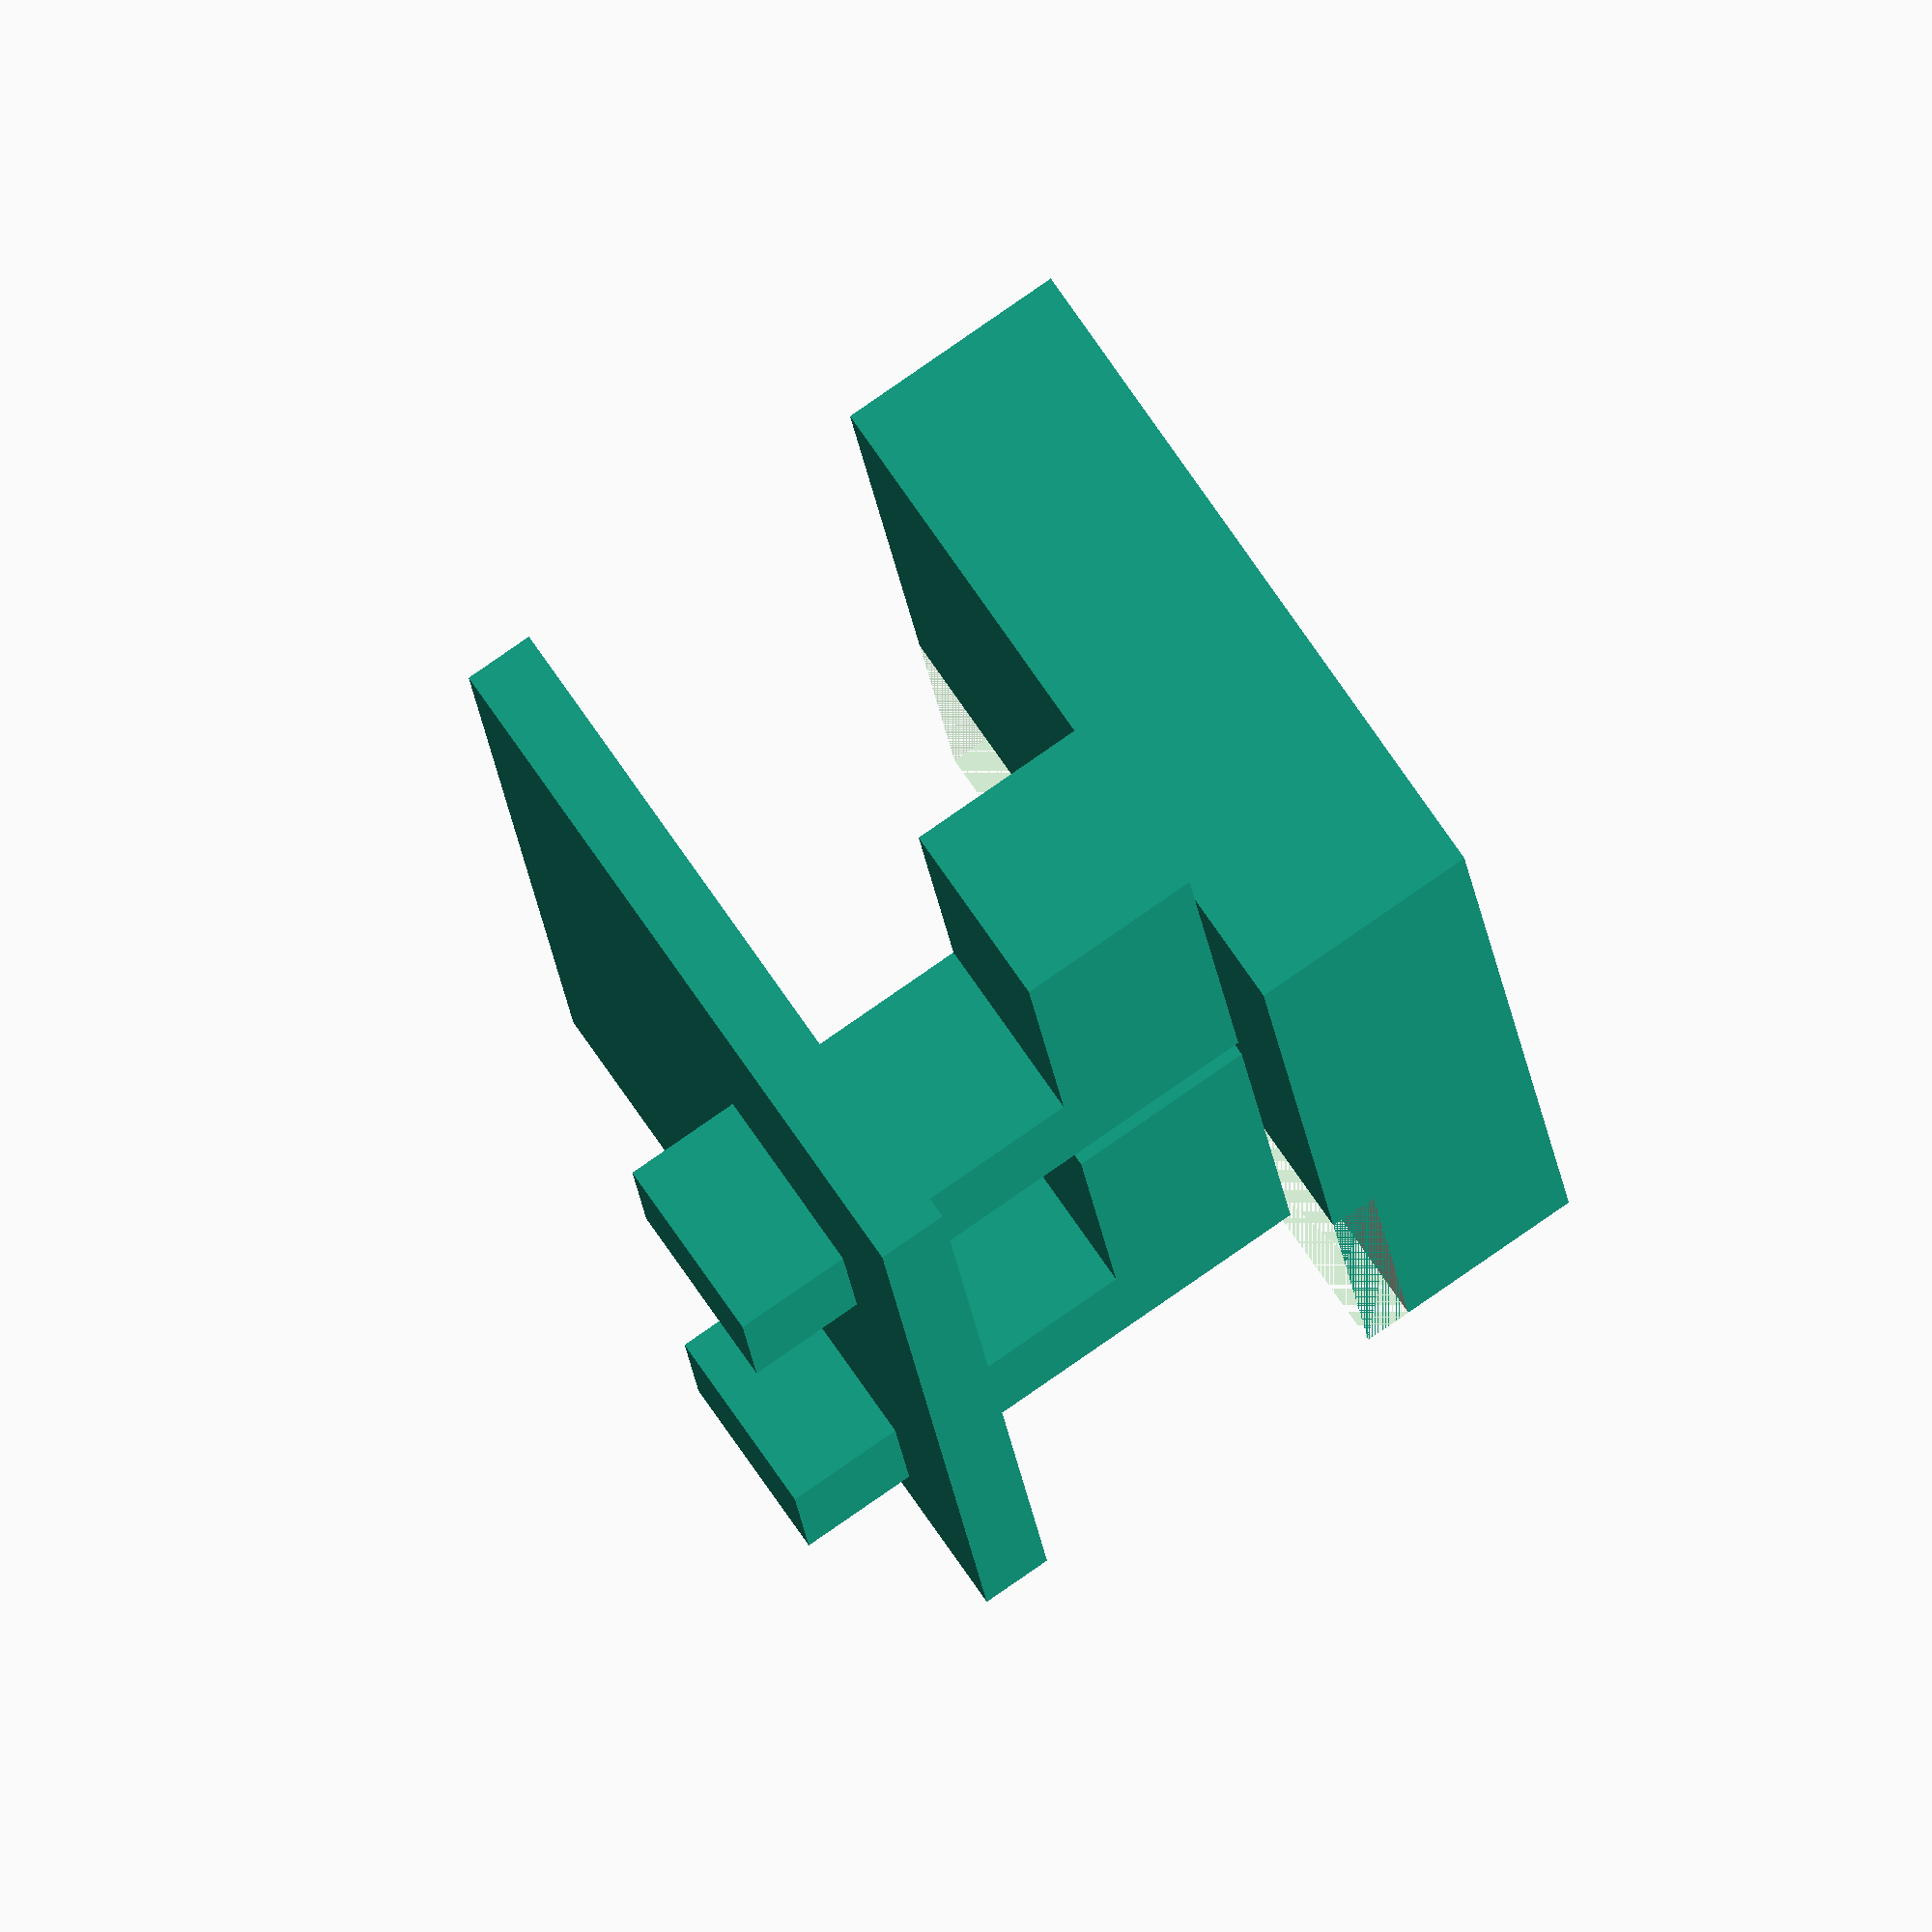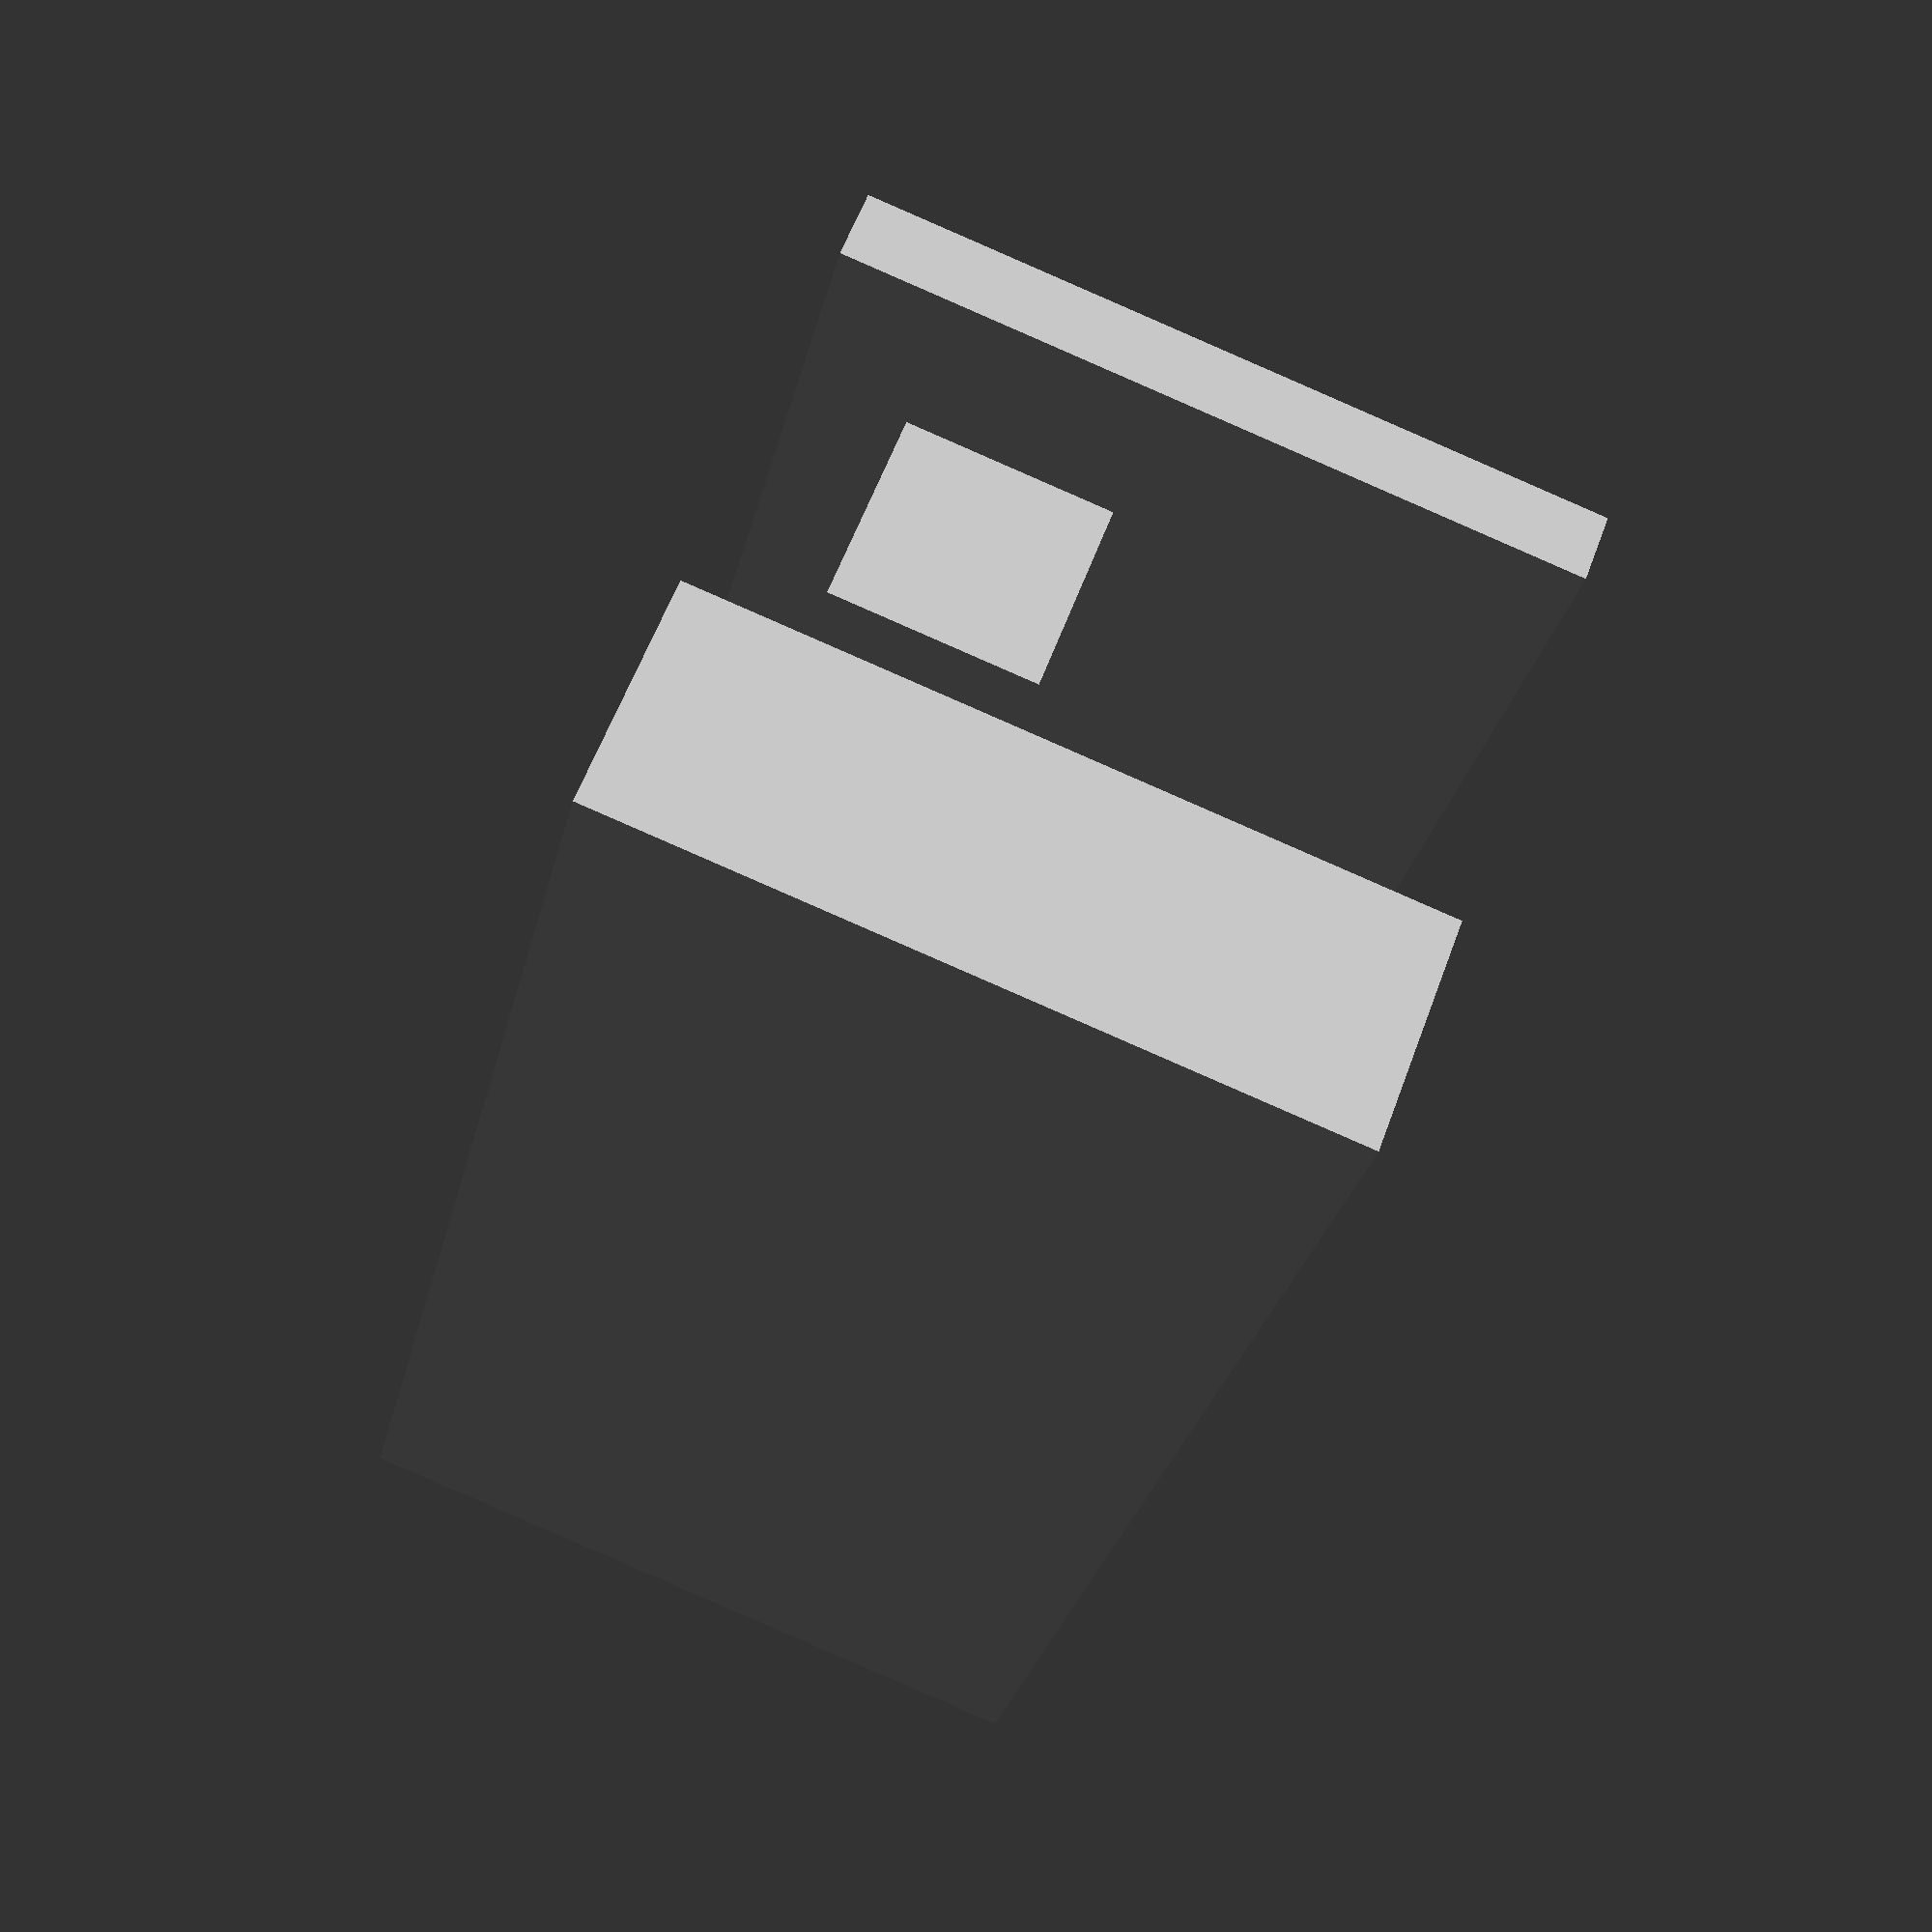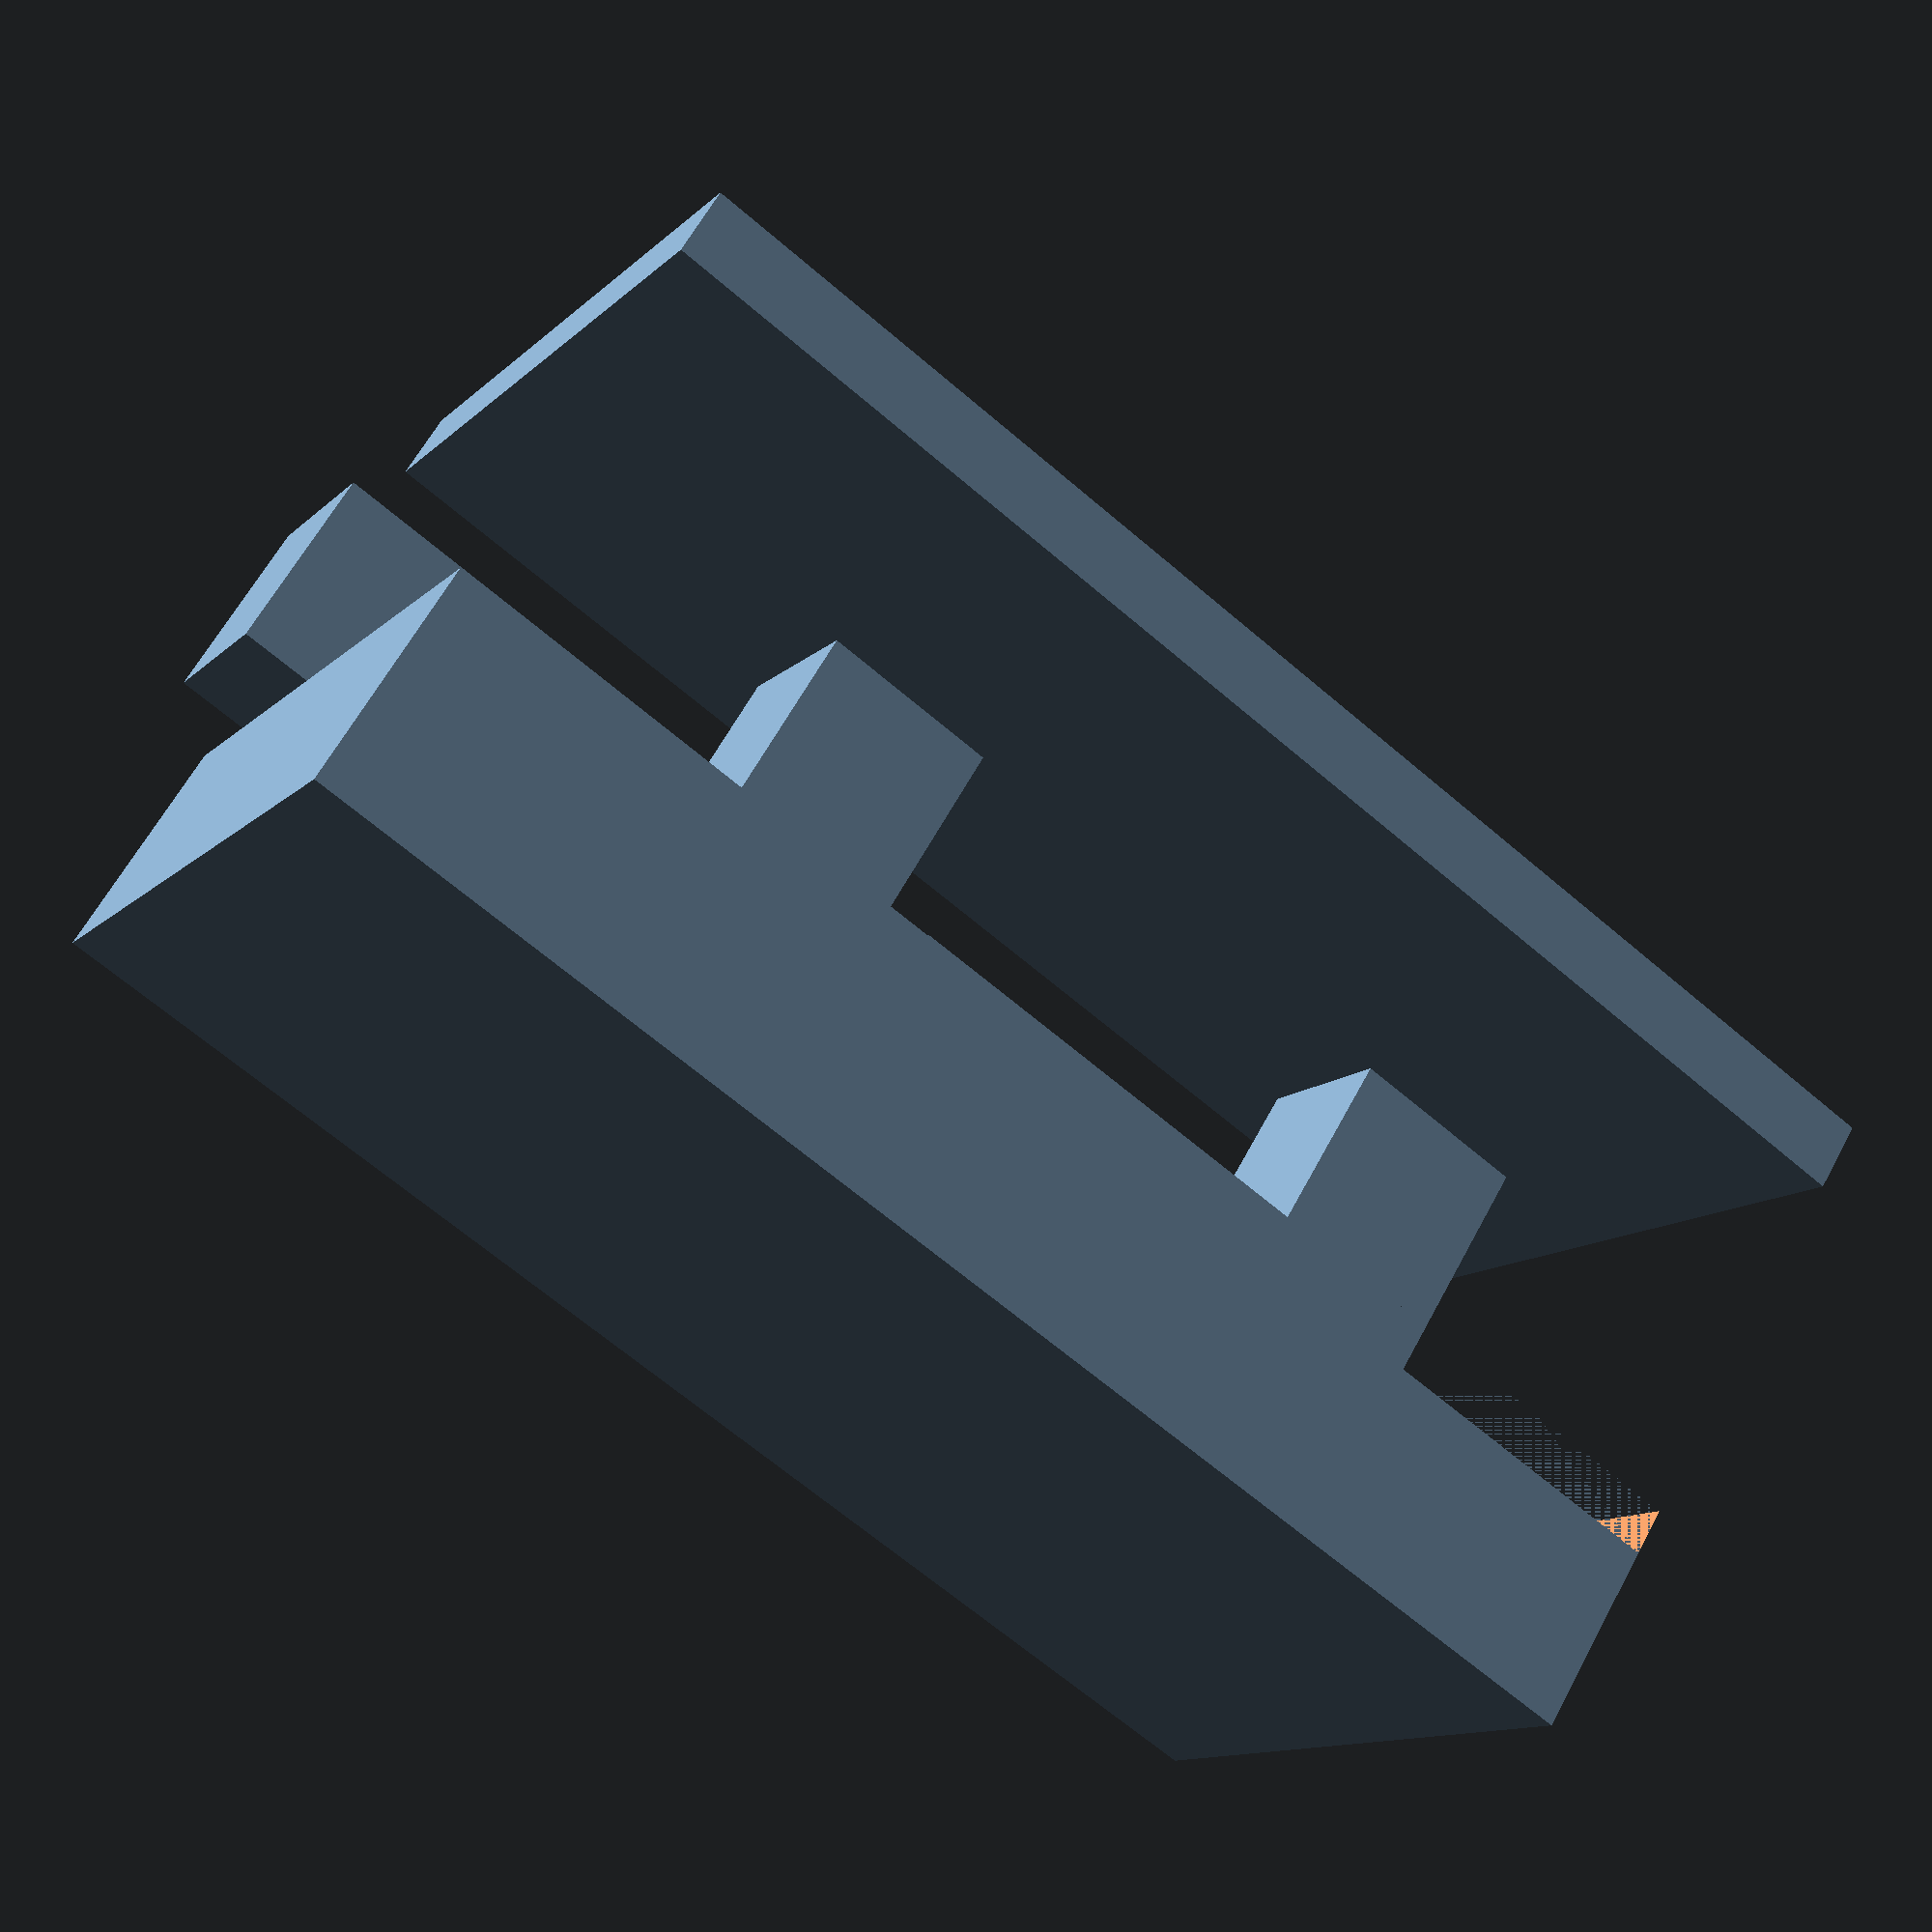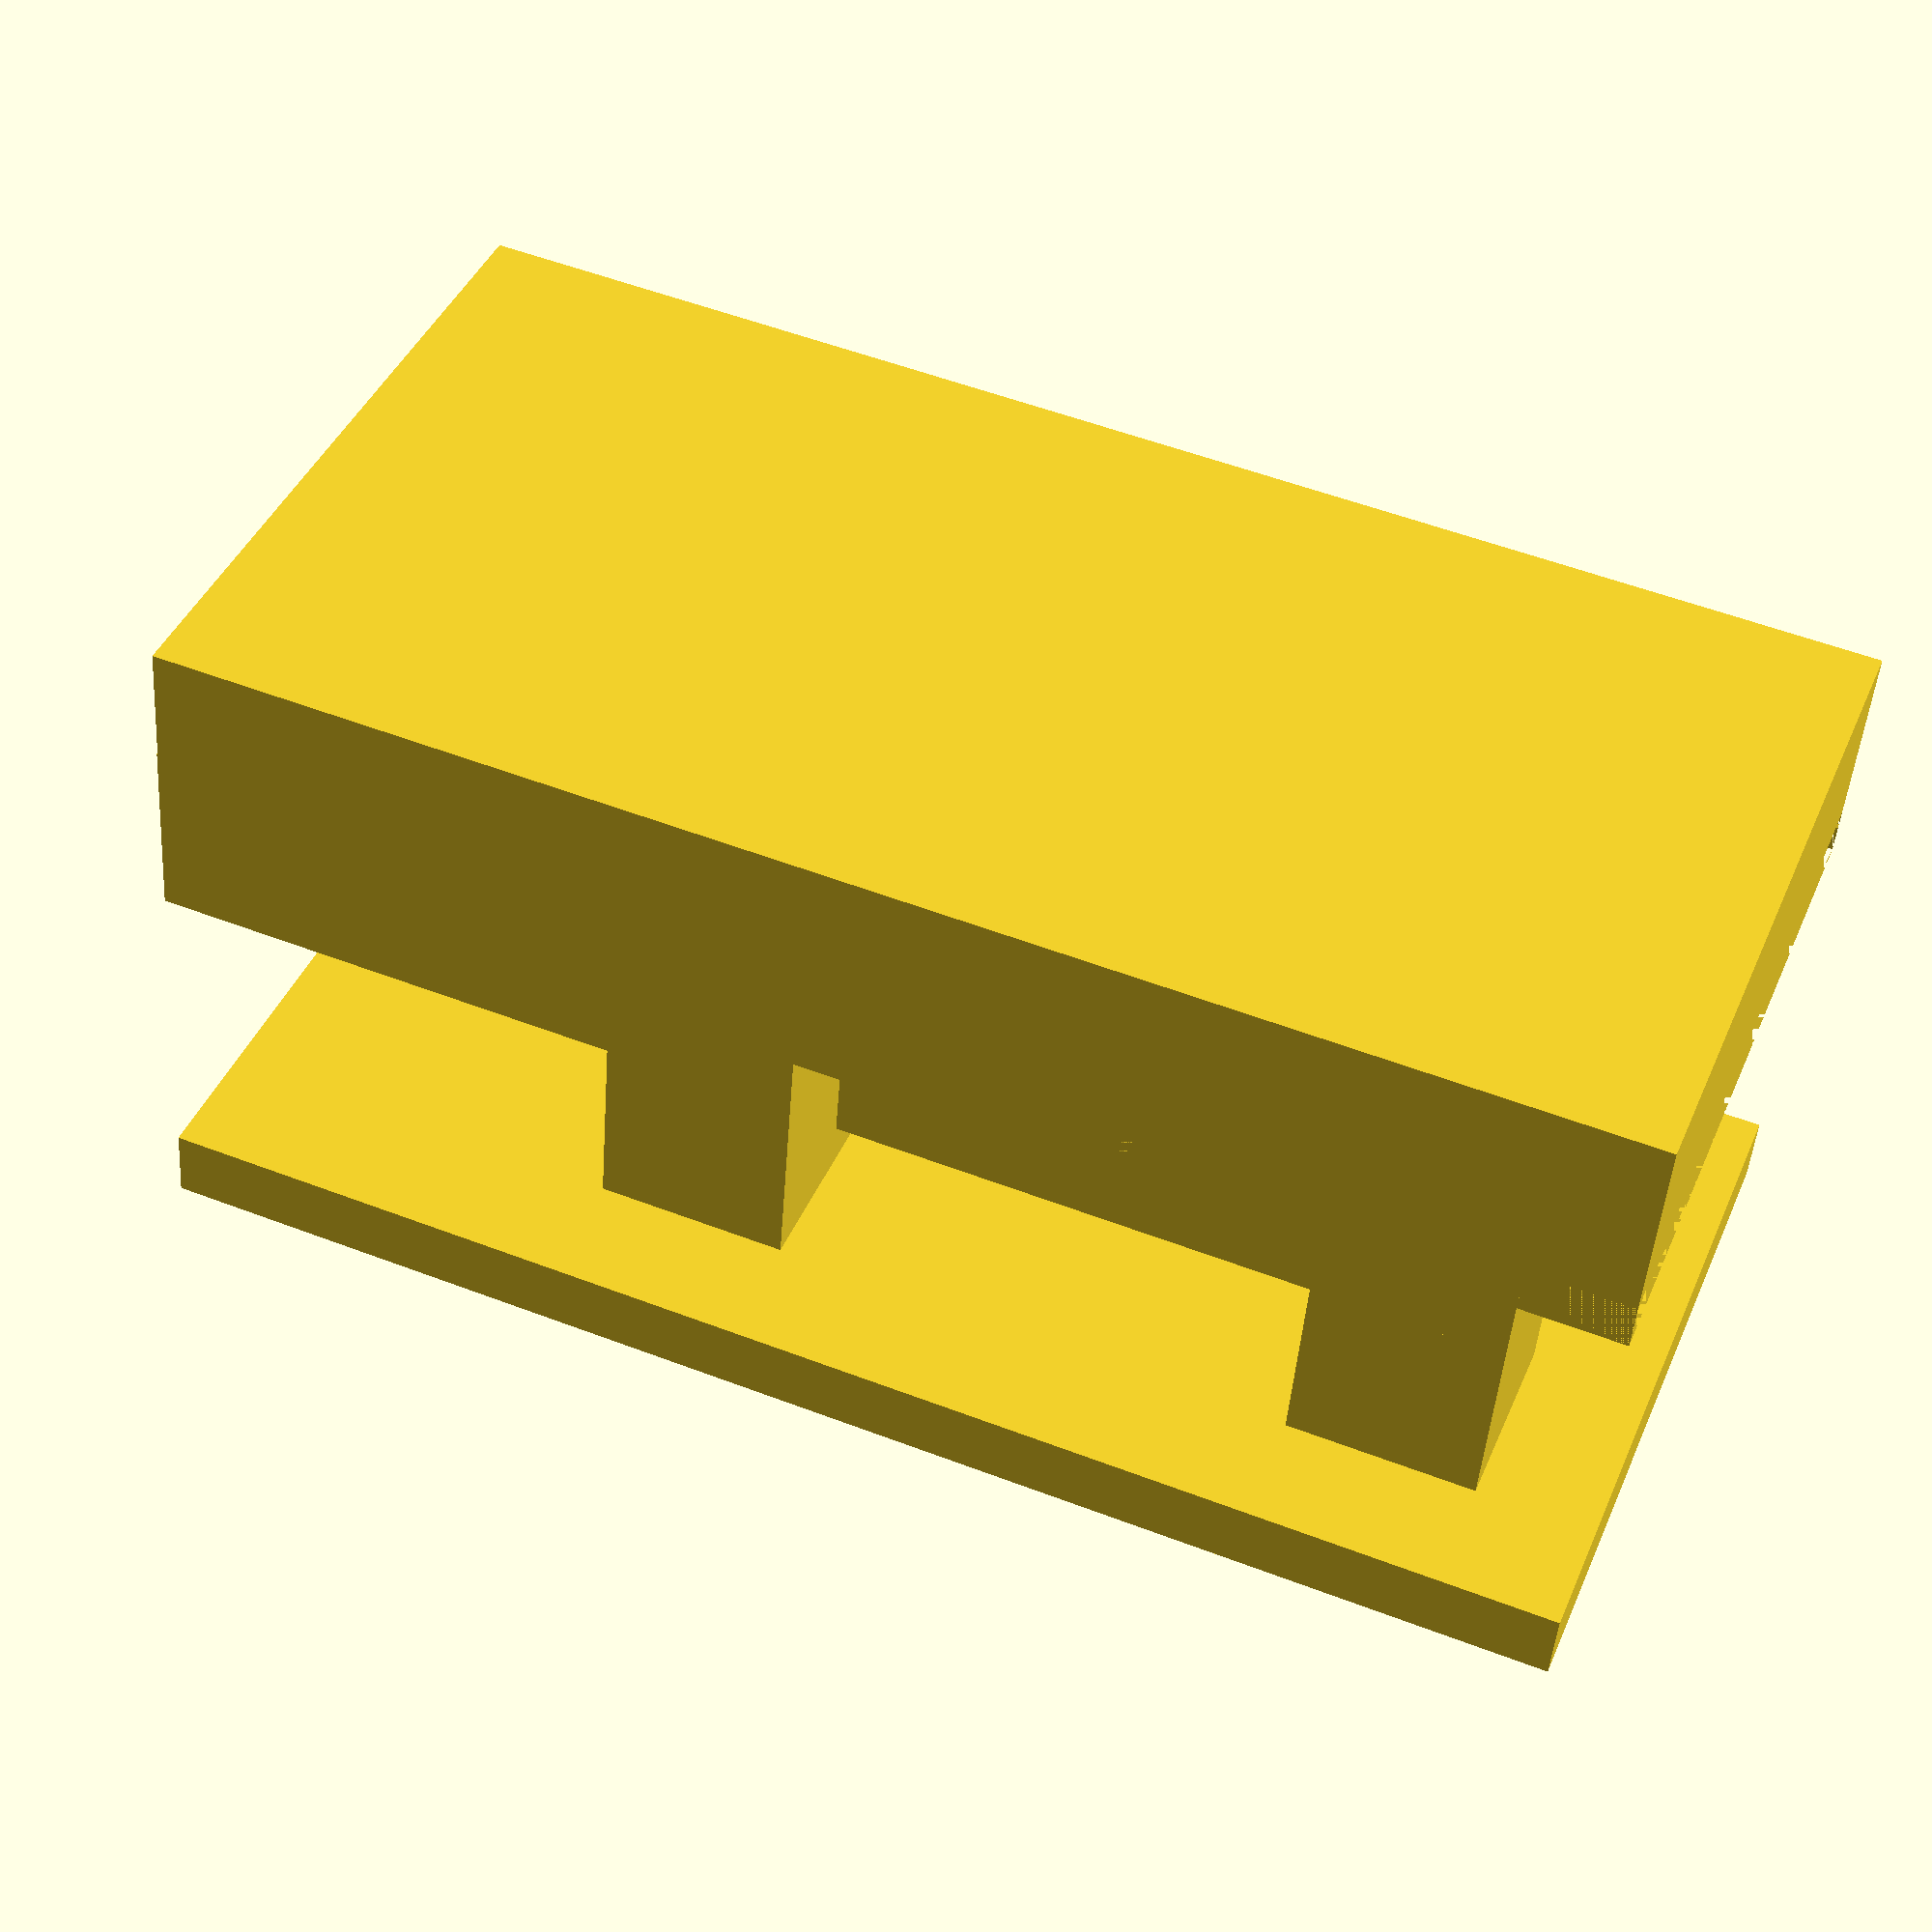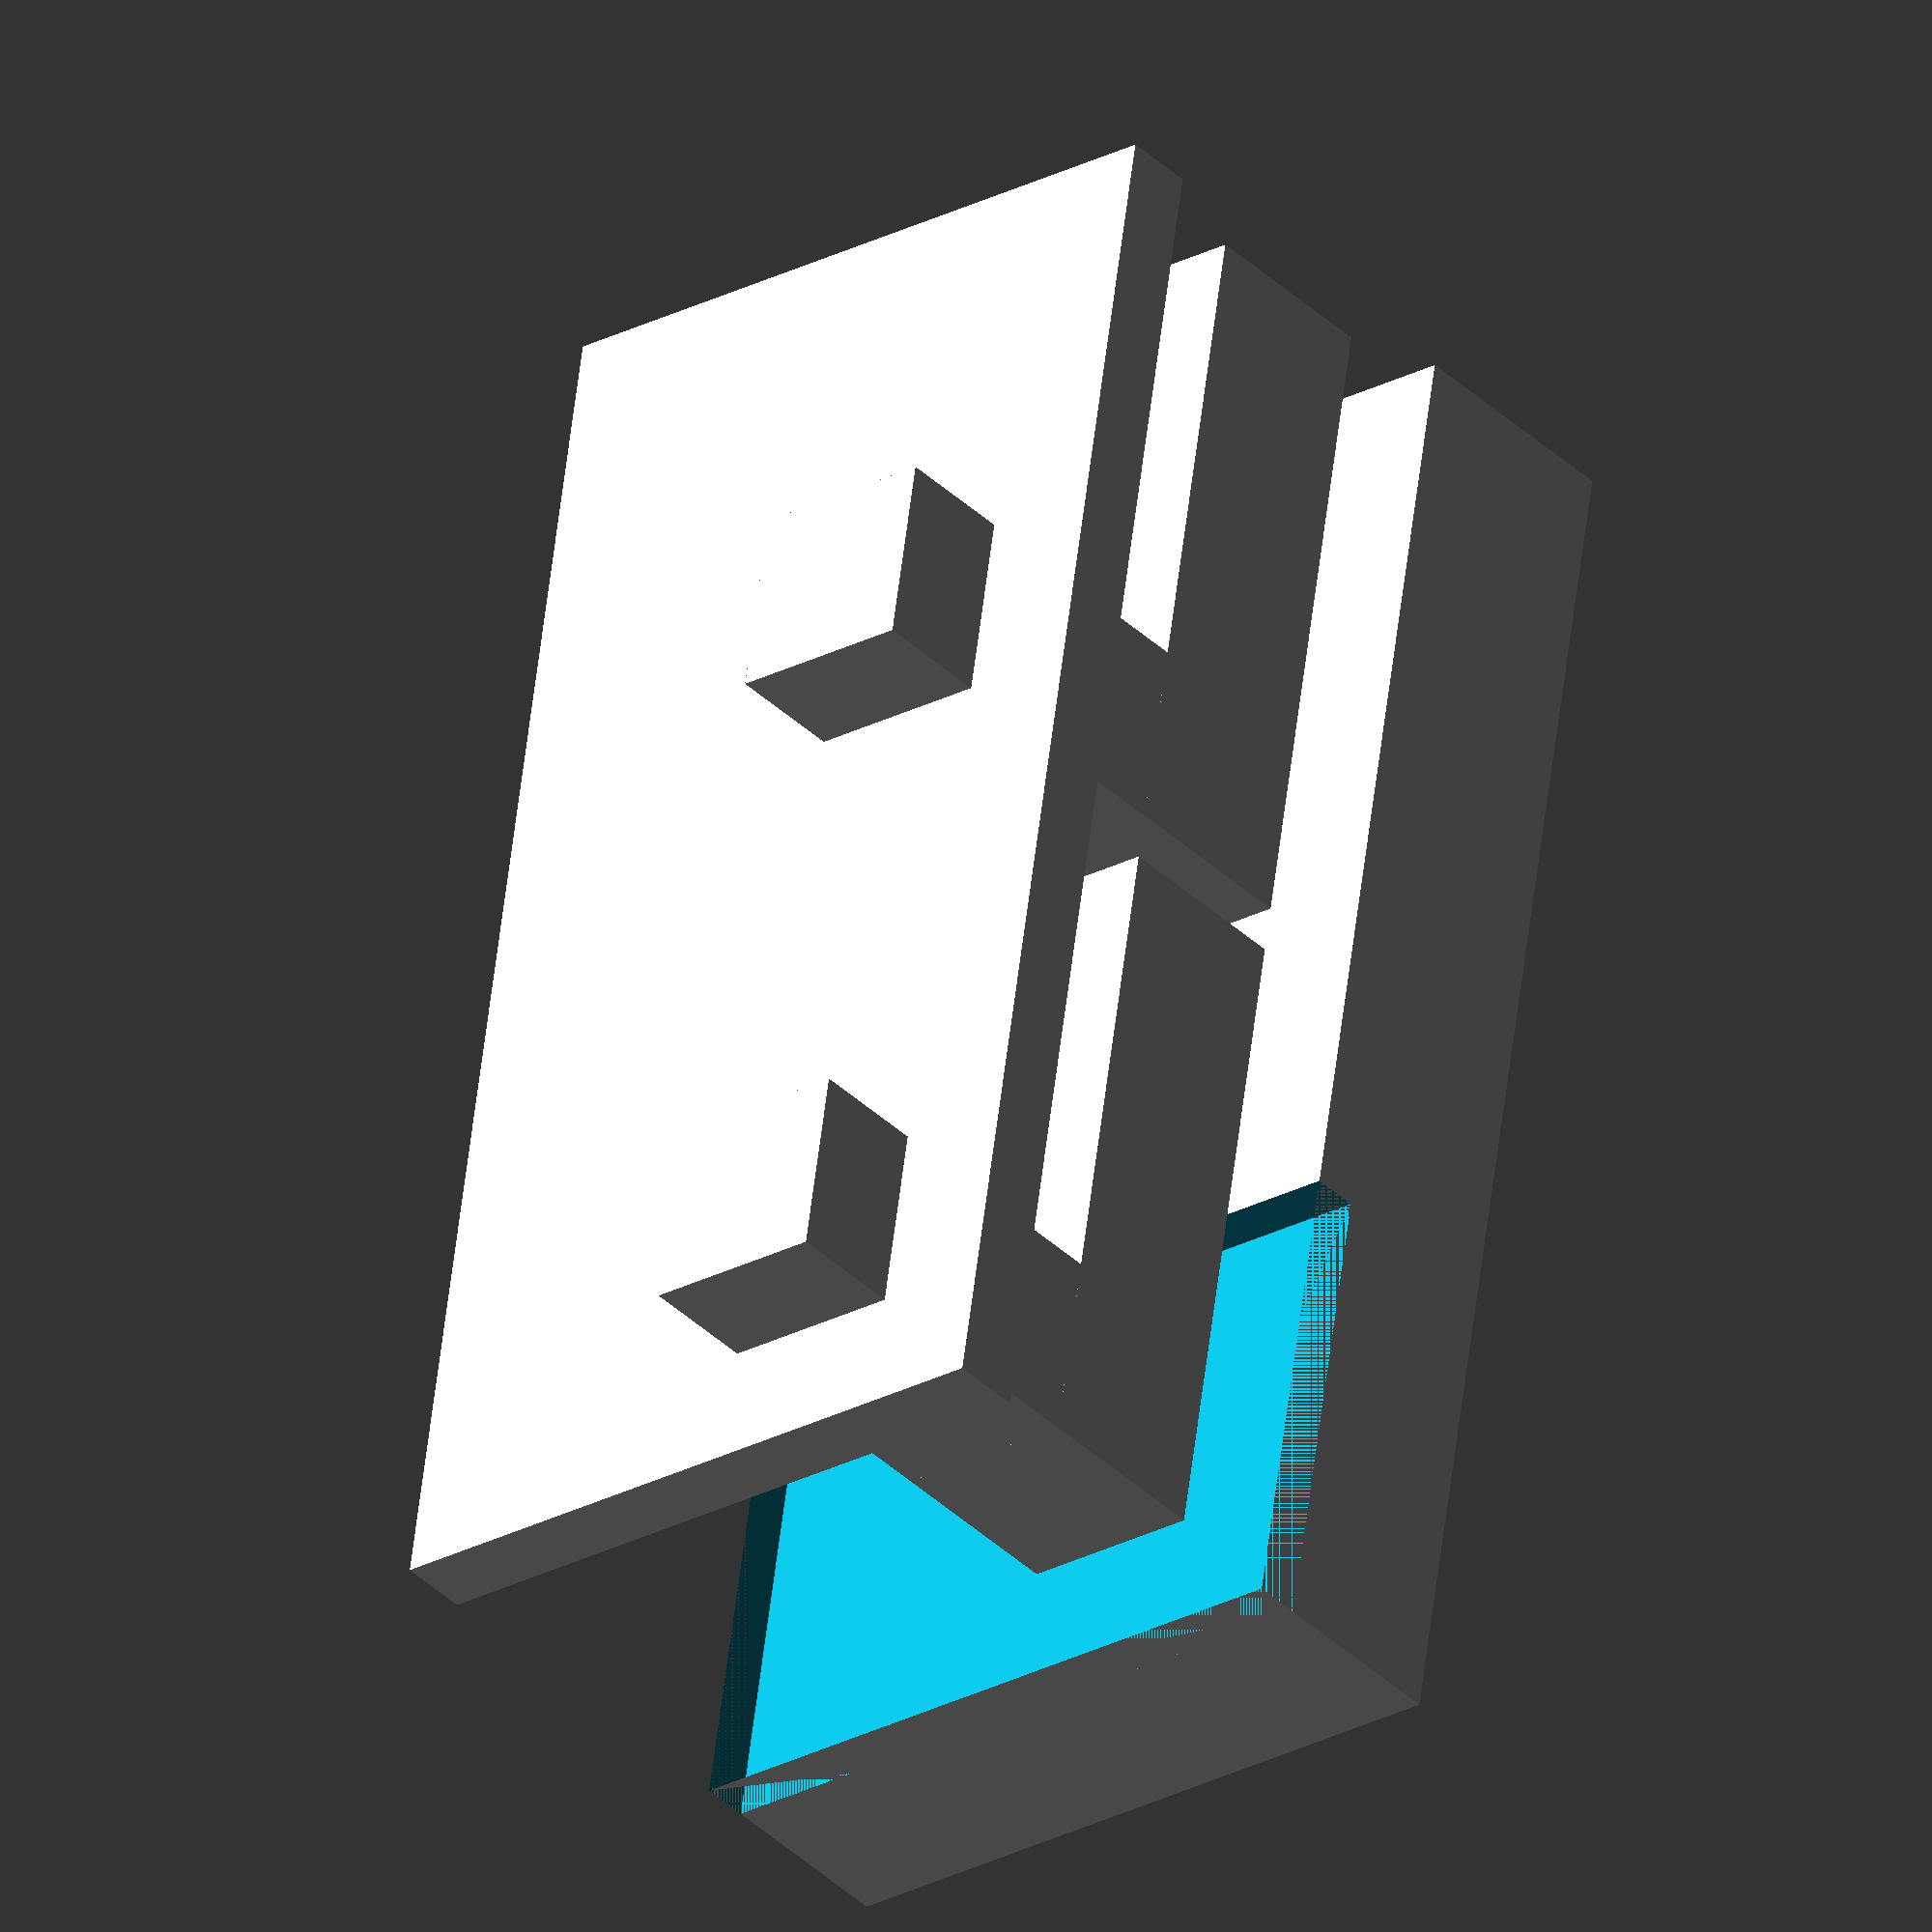
<openscad>

// Base Block
module base_block() {
    difference() {
        cube([60, 30, 10]); // Main block
        translate([0, 0, 8]) cube([20, 30, 6]); // Adjusted stepped cutout (reduced size and depth)
    }
}

// L-Shaped Connector
module l_shaped_connector() {
    union() {
        cube([28, 8, 8]); // Horizontal base
        translate([0, 0, 8]) cube([8, 8, 16]); // Adjusted vertical extension (reduced thickness)
    }
}

// Flat Rectangular Block
module flat_rectangular_block() {
    cube([60, 30, 3]); // Adjusted flat block (reduced thickness)
}

// Assembly
module assembly() {
    // Layer 3: Base Block
    base_block();

    // Layer 2: L-Shaped Connectors
    translate([5, 5, 10]) l_shaped_connector(); // Left connector
    translate([35, 5, 10]) l_shaped_connector(); // Right connector

    // Layer 1: Flat Rectangular Block
    translate([0, 0, 26]) flat_rectangular_block(); // Adjusted height to match changes
}

// Render the assembly
assembly();


</openscad>
<views>
elev=97.7 azim=82.8 roll=124.7 proj=o view=solid
elev=302.6 azim=256.9 roll=199.7 proj=p view=wireframe
elev=117.7 azim=149.6 roll=331.7 proj=p view=solid
elev=46.5 azim=338.2 roll=175.8 proj=p view=wireframe
elev=218.5 azim=98.9 roll=139.8 proj=o view=wireframe
</views>
